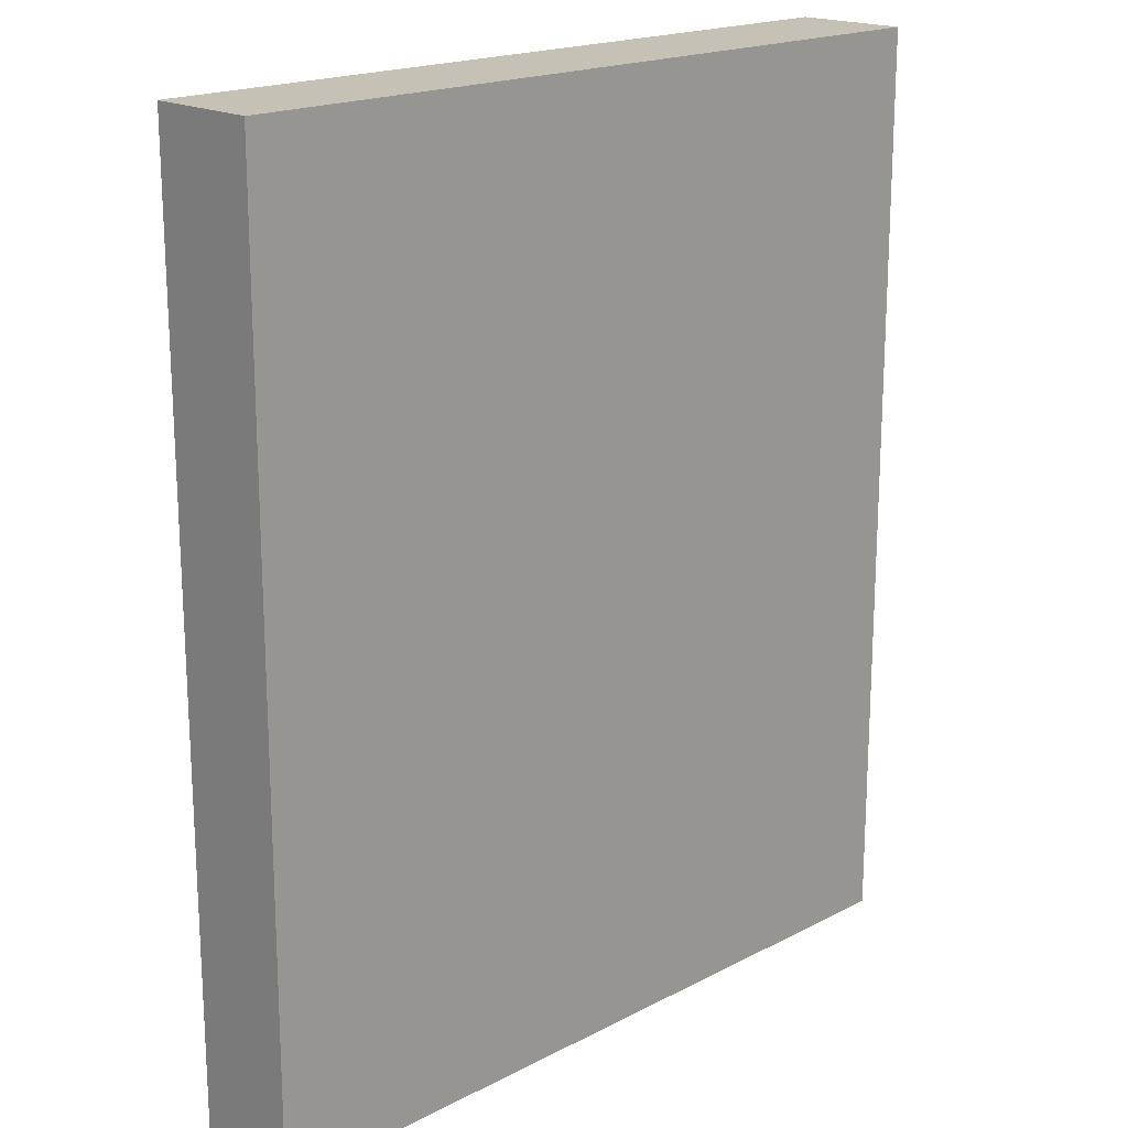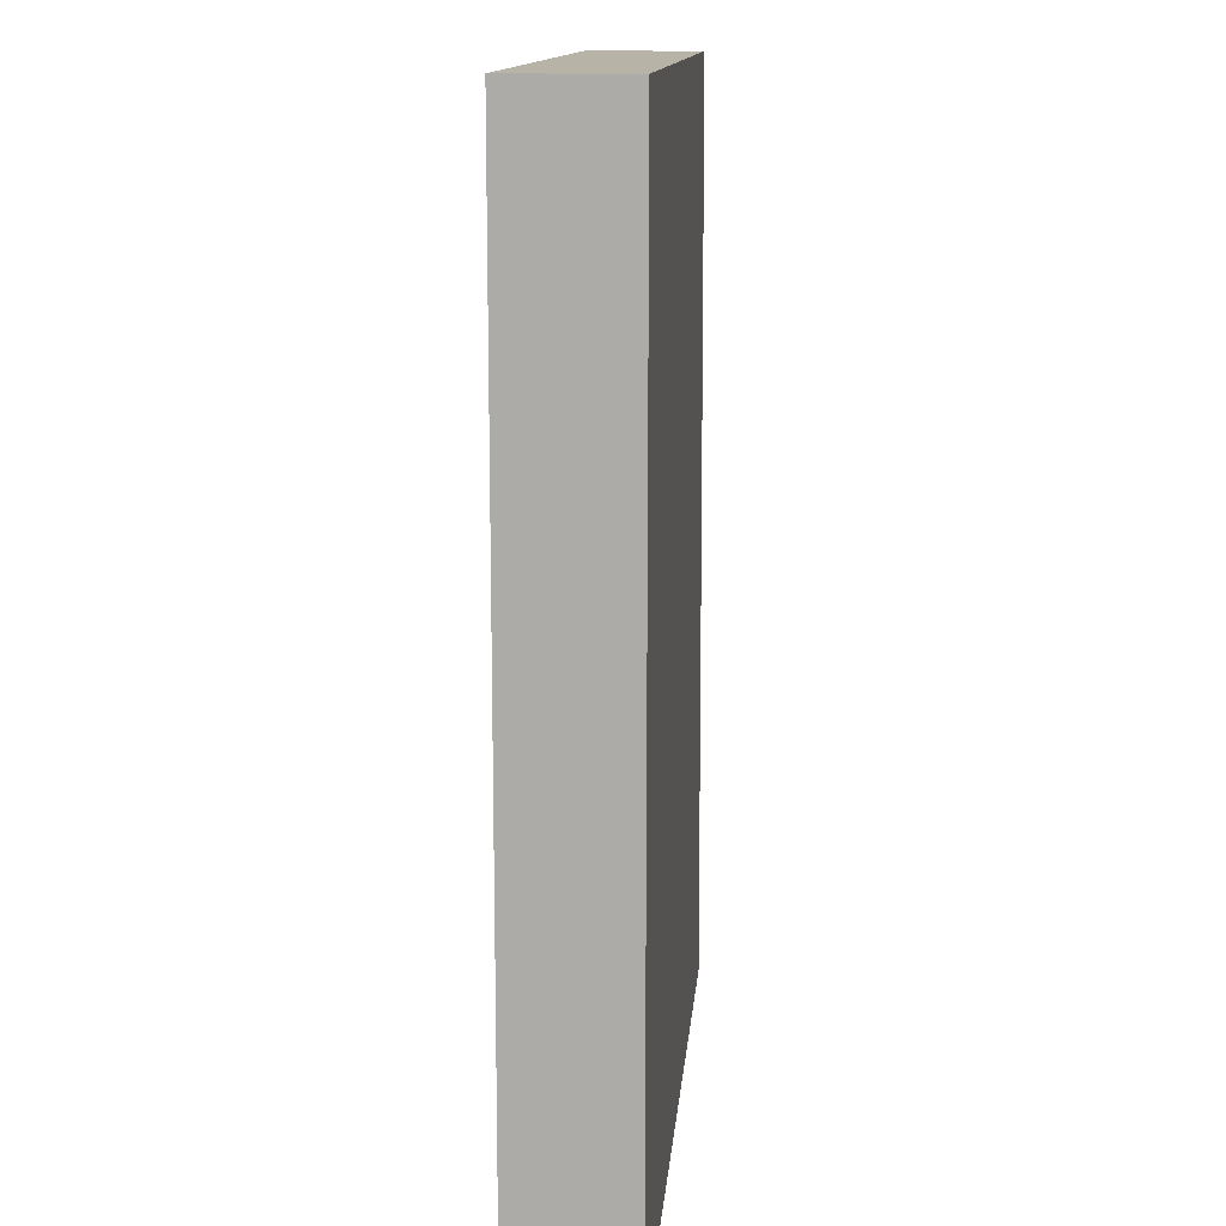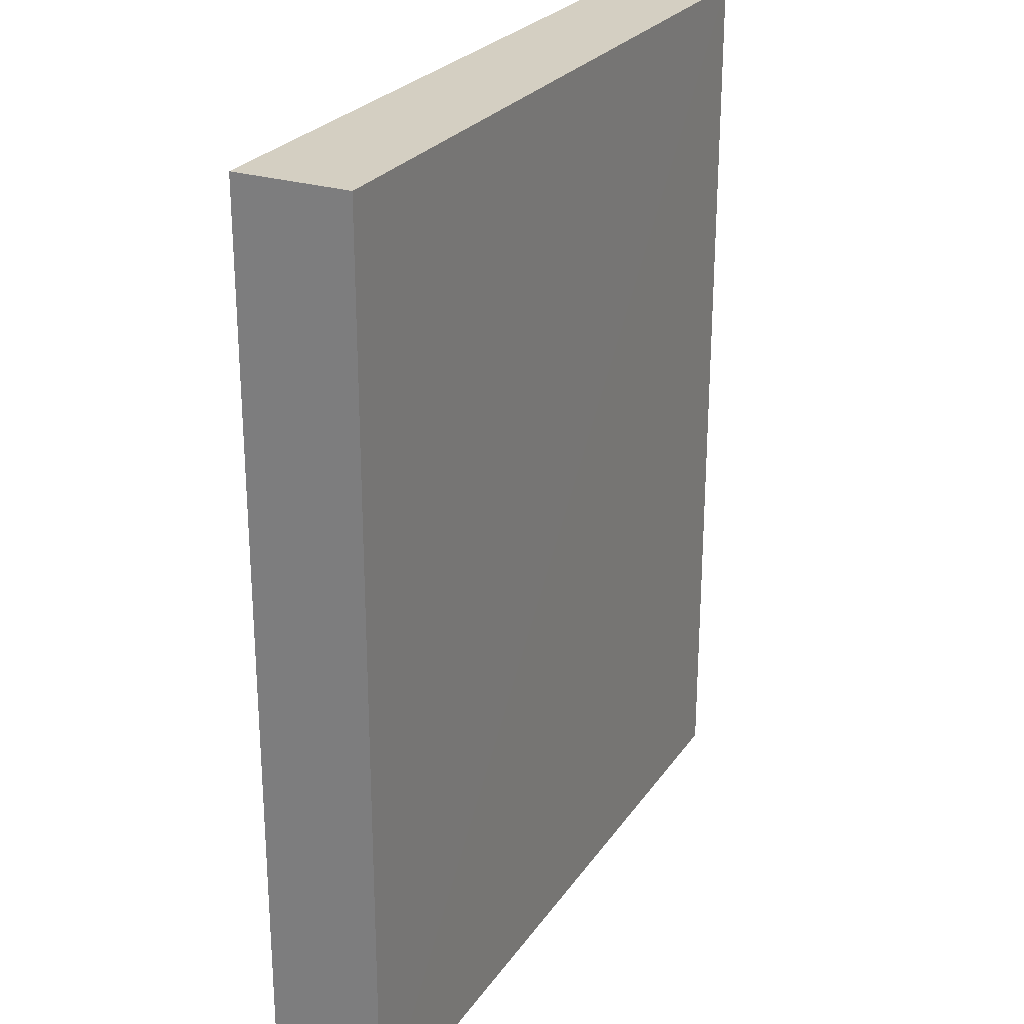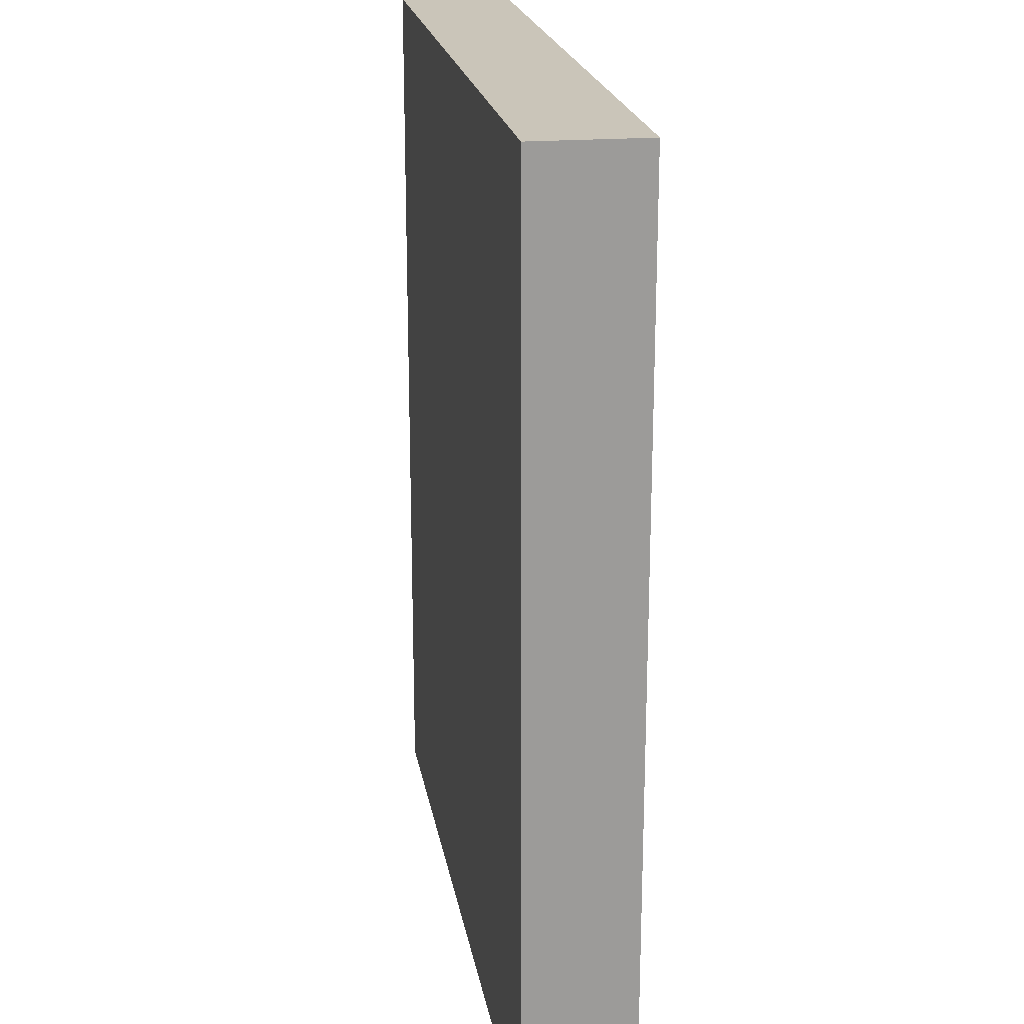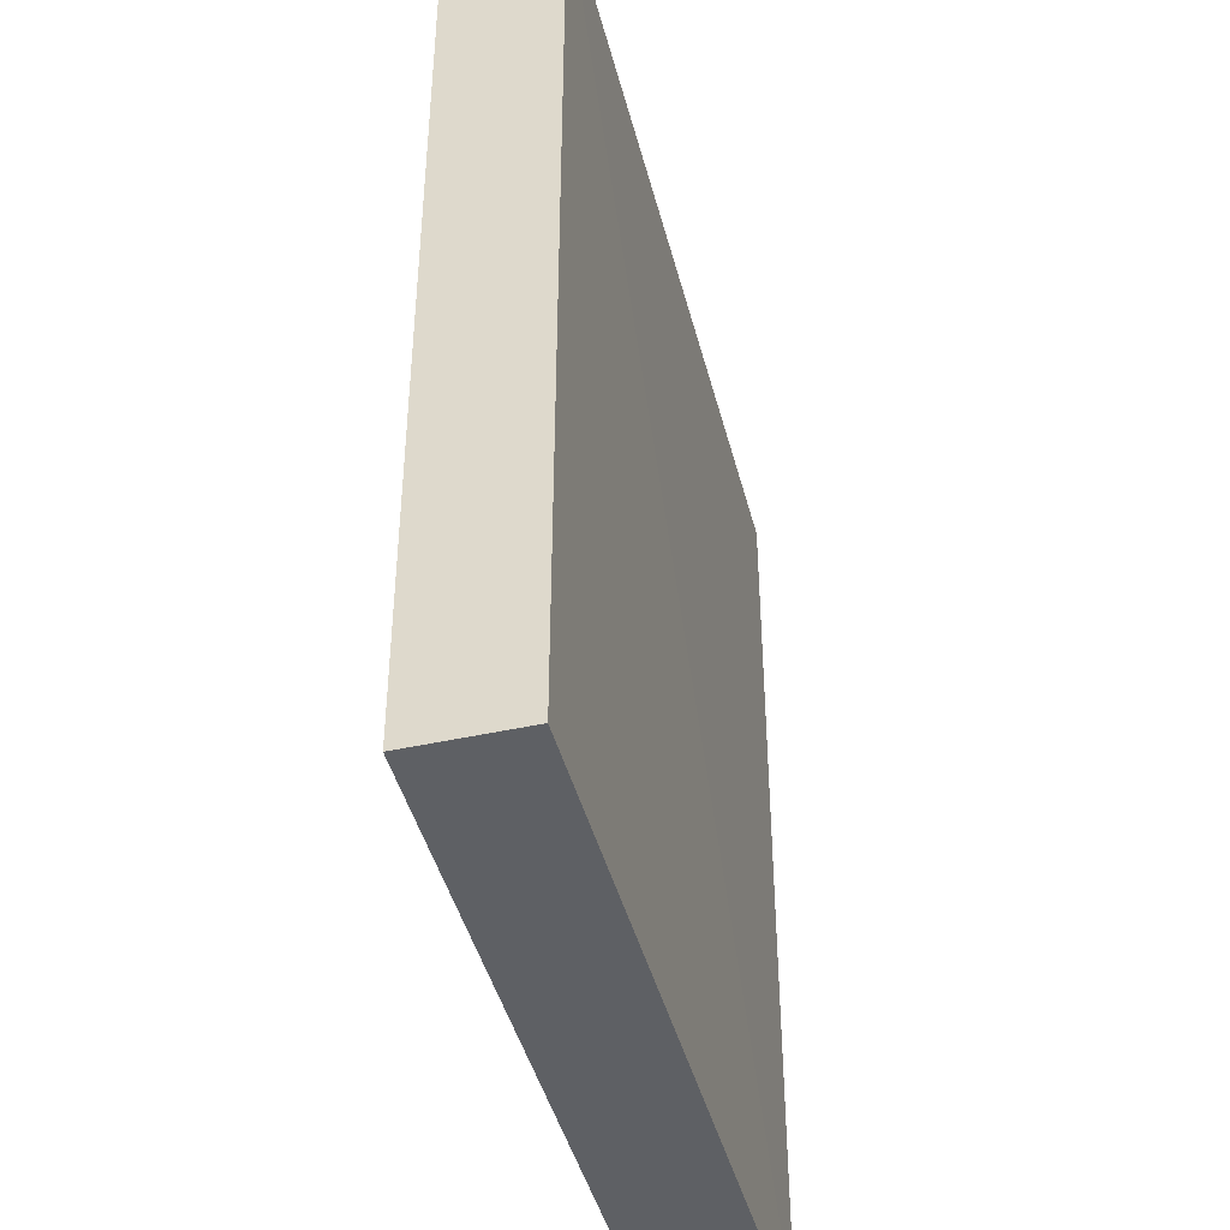
<metadata>
{"format":"obj","ext":"obj","renderer":"f3d","projection":"perspective","resolution":1024,"background":"white","views":[{"elev":18.7,"azim":-44.9,"up":"+Y"},{"elev":12.6,"azim":-85.6,"up":"+Y"},{"elev":25.7,"azim":116.7,"up":"+Y"},{"elev":20.7,"azim":-99.3,"up":"+Y"},{"elev":-43.0,"azim":-76.1,"up":"+Y"}]}
</metadata>
<code>
v -2.613 3.474 4.502
v -2.613 0.1009 4.505
v -2.613 0.1008 4.082
v -5.48 3.474 4.086
v -5.487 3.474 4.494
v -2.613 3.474 4.082
v -5.49 0.1007 4.49
v -5.483 0.1008 4.09
f 5 2 1
f 5 1 4
f 6 3 4
f 6 4 1
f 6 1 2
f 6 2 3
f 7 3 2
f 7 2 5
f 7 5 4
f 8 7 4
f 8 4 3
f 8 3 7

</code>
